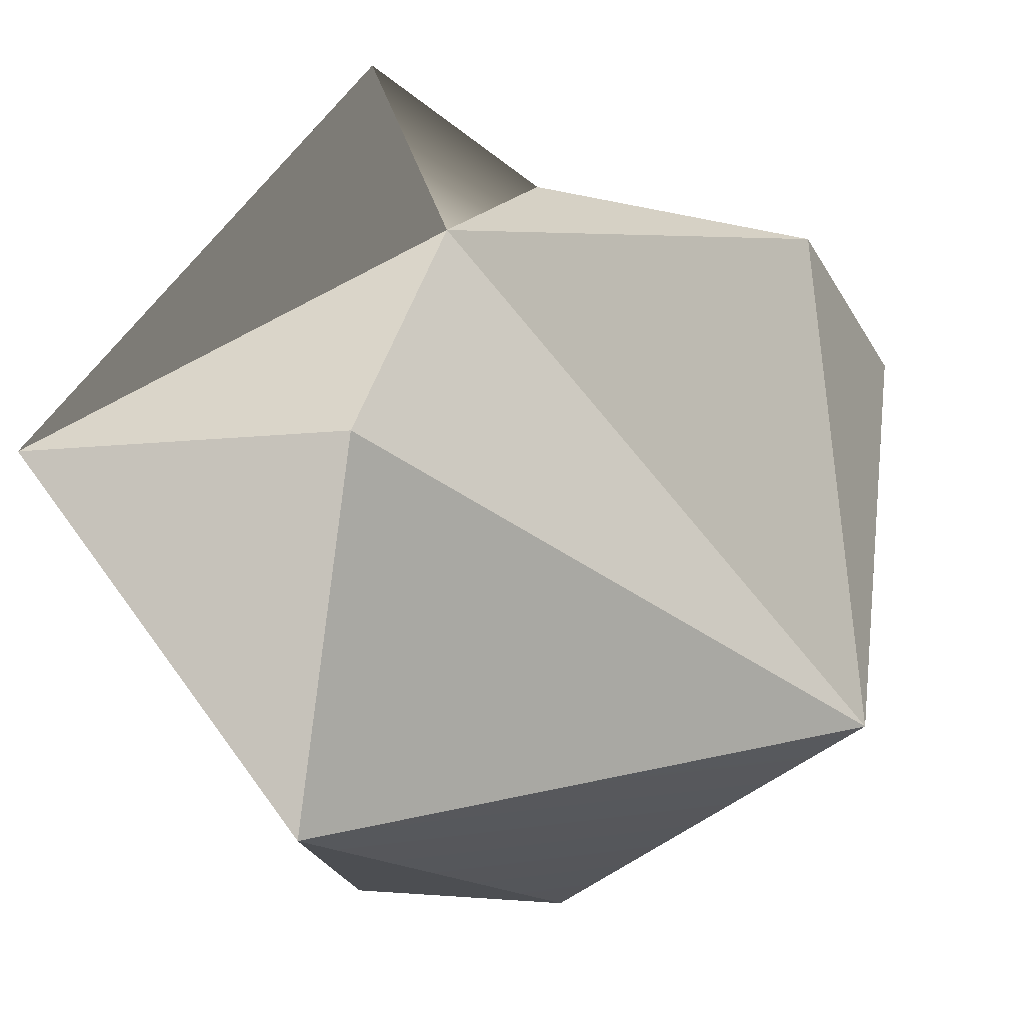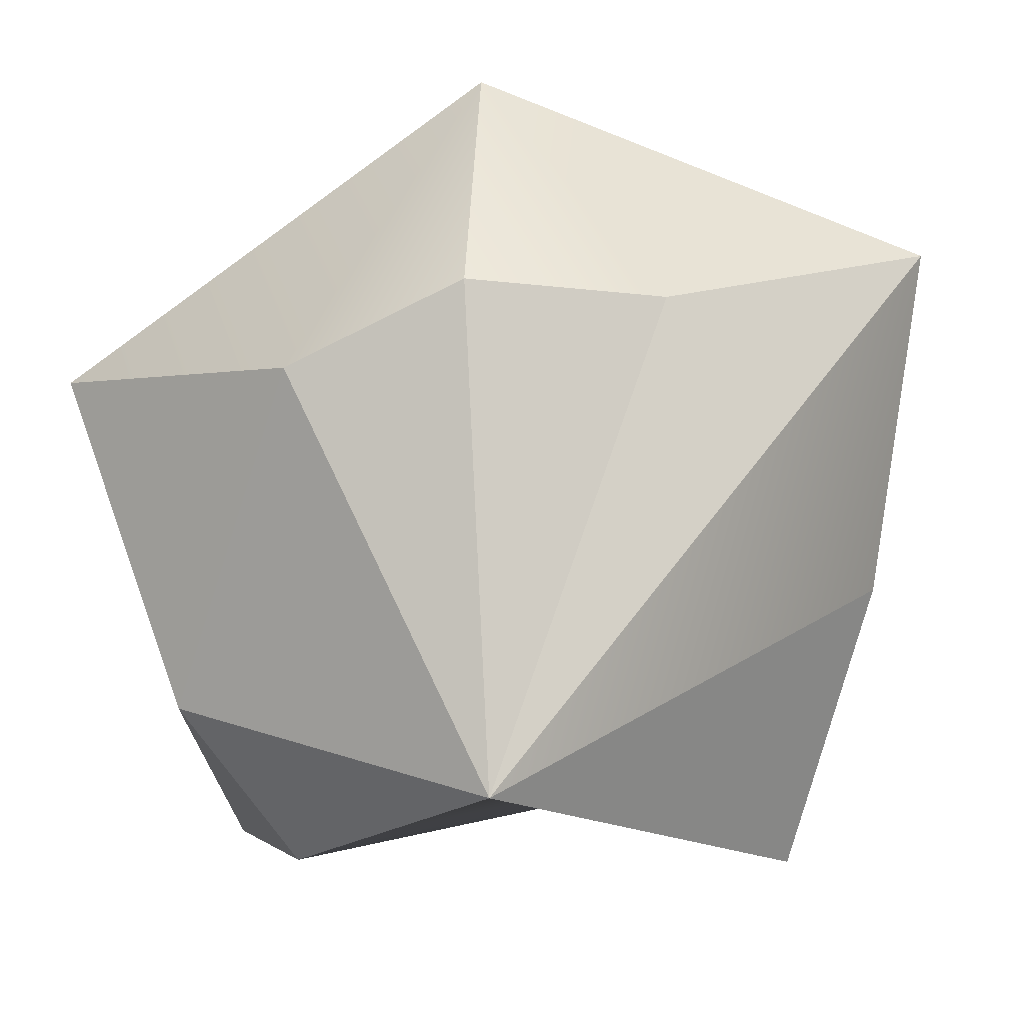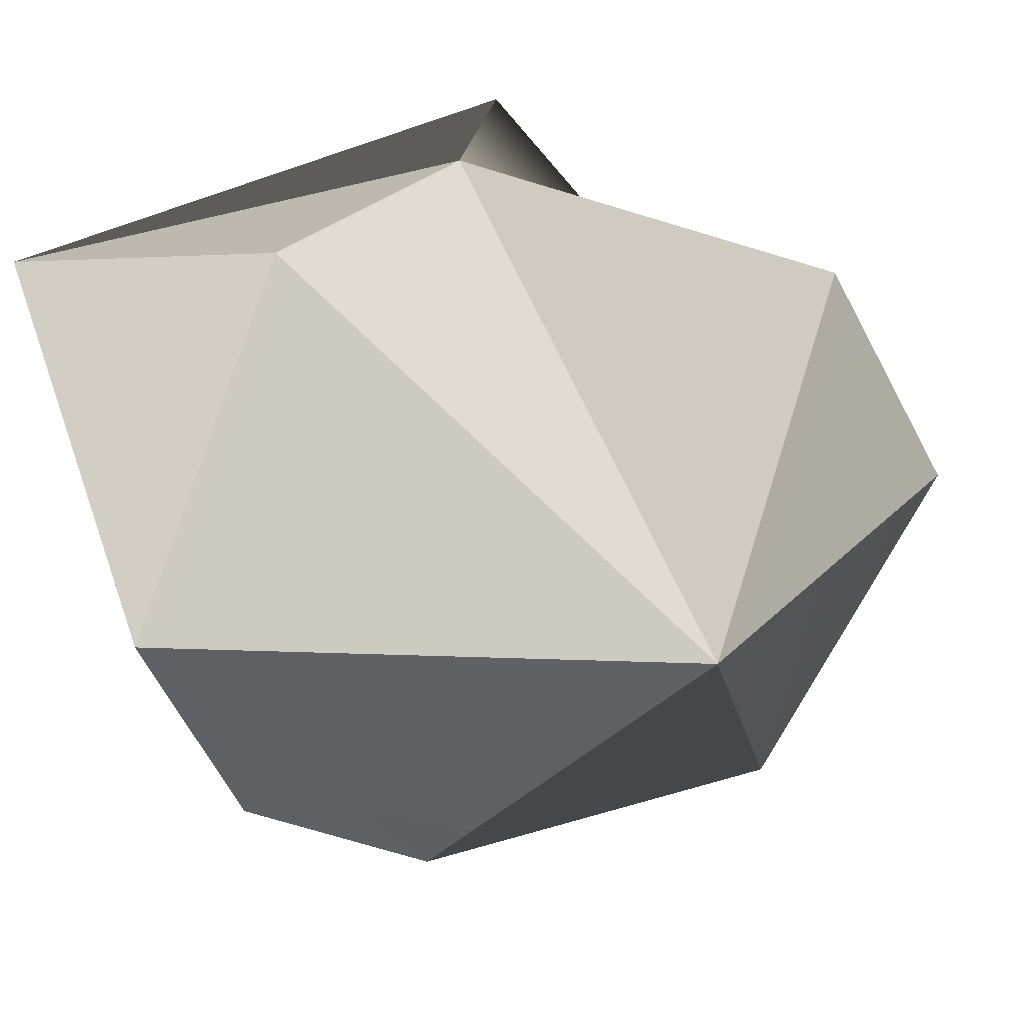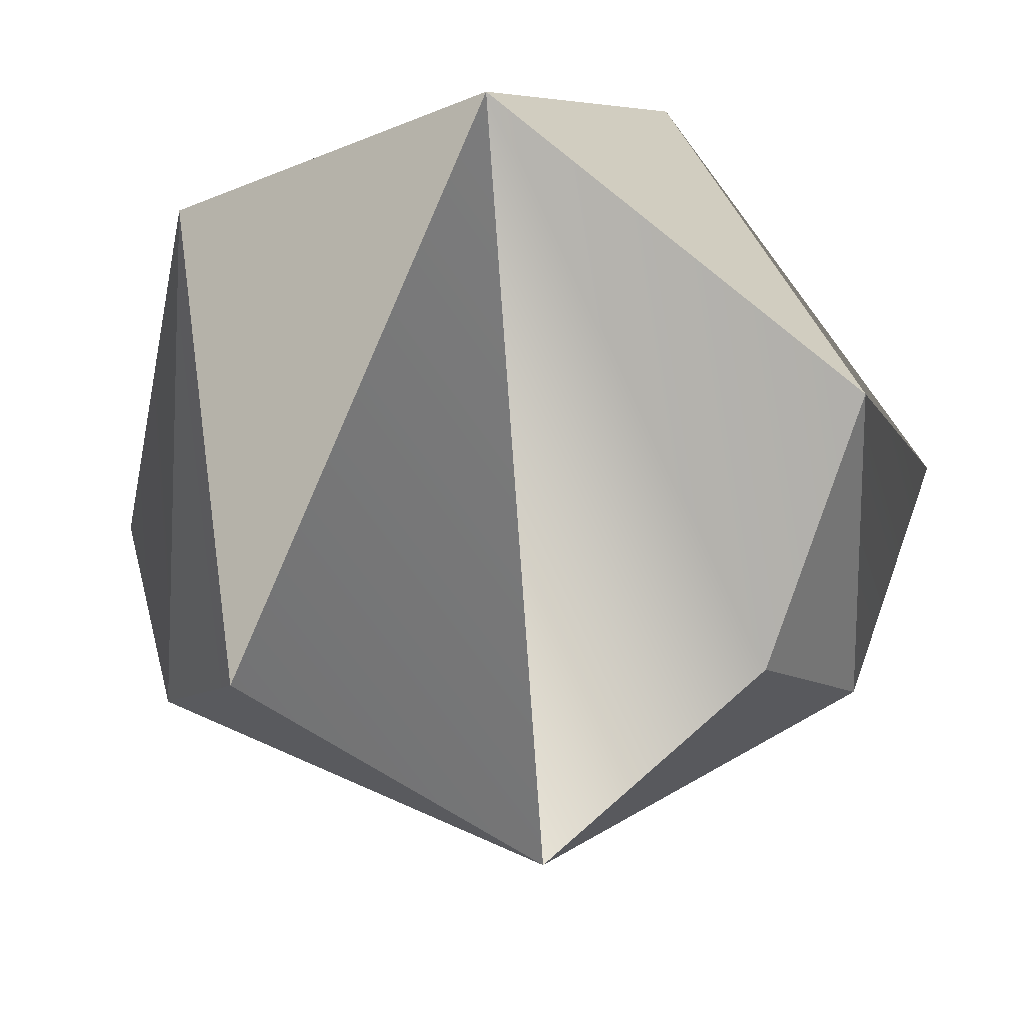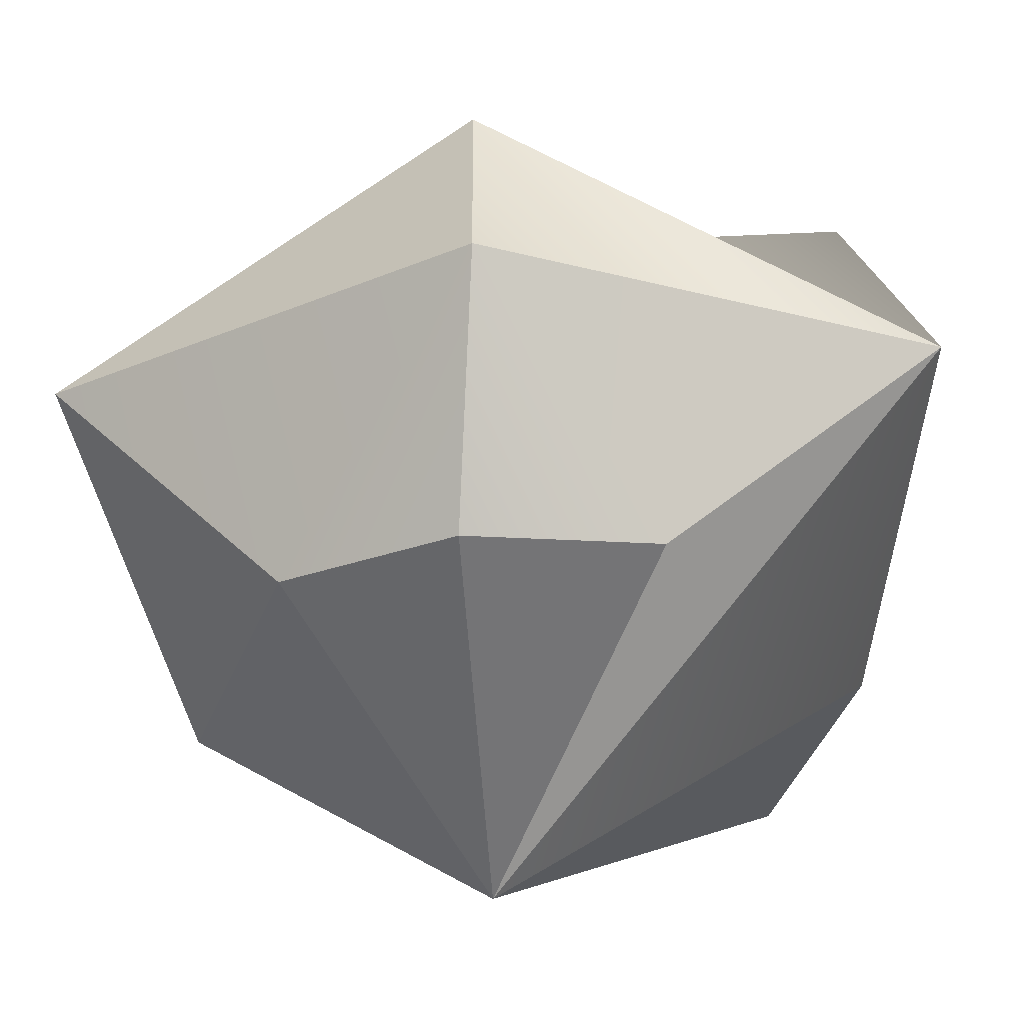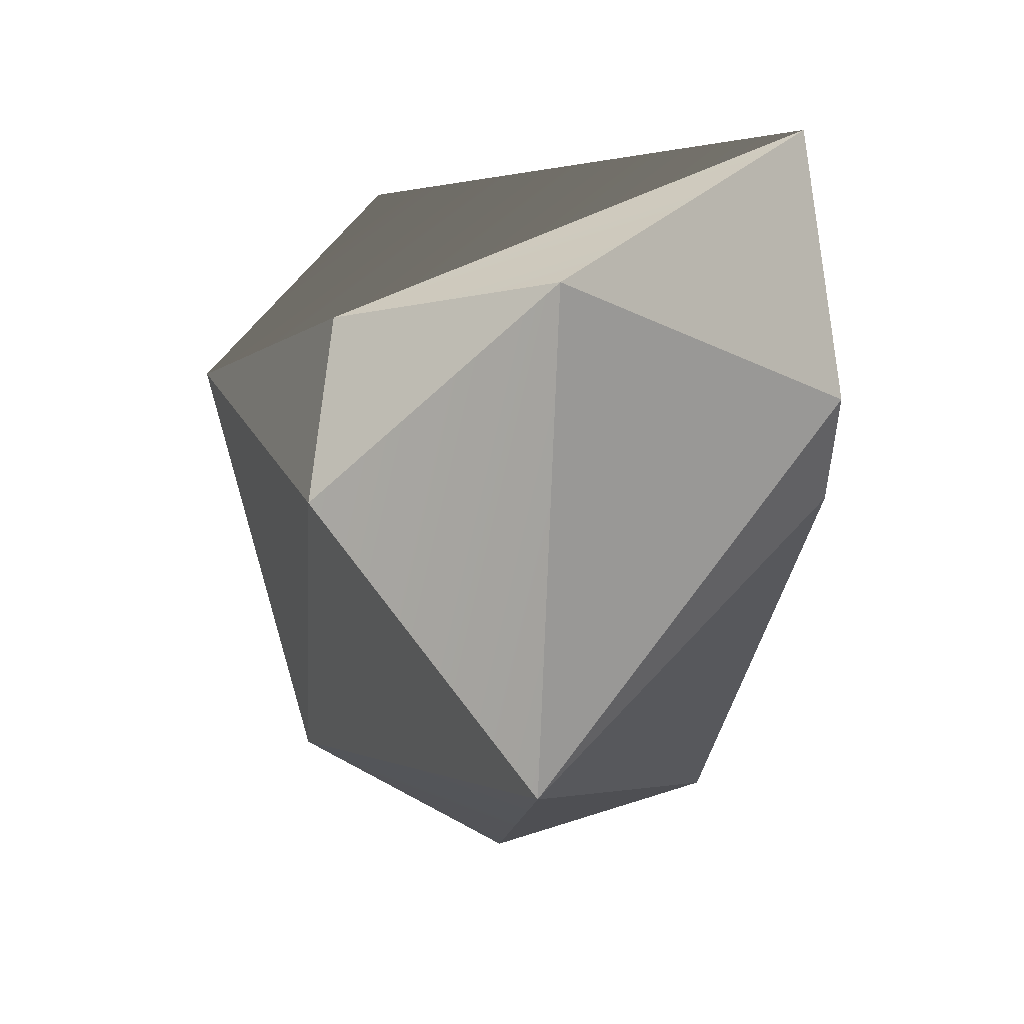
<metadata>
{"format":"obj","ext":"obj","renderer":"f3d","projection":"perspective","resolution":1024,"background":"white","views":[{"elev":46.6,"azim":13.7,"up":"+Y"},{"elev":-68.8,"azim":133.2,"up":"+Y"},{"elev":27.1,"azim":34.9,"up":"+Y"},{"elev":-10.5,"azim":-50.4,"up":"+Y"},{"elev":-29.6,"azim":133.9,"up":"+Y"},{"elev":70.7,"azim":96.9,"up":"+Z"}]}
</metadata>
<code>
g default
v 0.465 -0.2567 -0.3038
v 0.2296 -0.2567 -0.5111
v -0.3619 -0.2567 -0.4247
v -0.6258 -0.2858 -0.007622
v -0.07674 -0.2567 0.5947
v 0.2555 -0.2567 0.5405
v 0.5532 -0.2567 0.001111
v 0.6122 0.1186 -0.4739
v -0.1067 0.1197 -0.8089
v -0.32 0.6205 -0.4699
v 0.7048 0.2009 0.4232
v -0.09882 0.1413 0.7987
v 0.4663 0.5101 -0.3277
v -0.6112 0.549 0.4841
v -0.09686 0.6651 0.4323
v -0.06492 0.6921 -0.004106
v -0.1073 -0.5405 0.1807
g tree5:pSphere1
f 17 7 6
f 1 2 8
f 8 2 9
f 2 17 9
f 17 3 9
f 9 3 10
f 3 4 10
f 4 17 14
f 17 5 14
f 14 5 12
f 5 6 12
f 6 7 11
f 1 8 7
f 7 8 11
f 6 11 12
f 8 9 13
f 4 14 10
f 8 13 11
f 9 10 16
f 14 16 10
f 12 15 14
f 11 15 12
f 11 16 15
f 11 13 16
f 9 16 13
f 2 1 17
f 4 3 17
f 6 5 17
f 1 7 17
f 14 15 16

</code>
